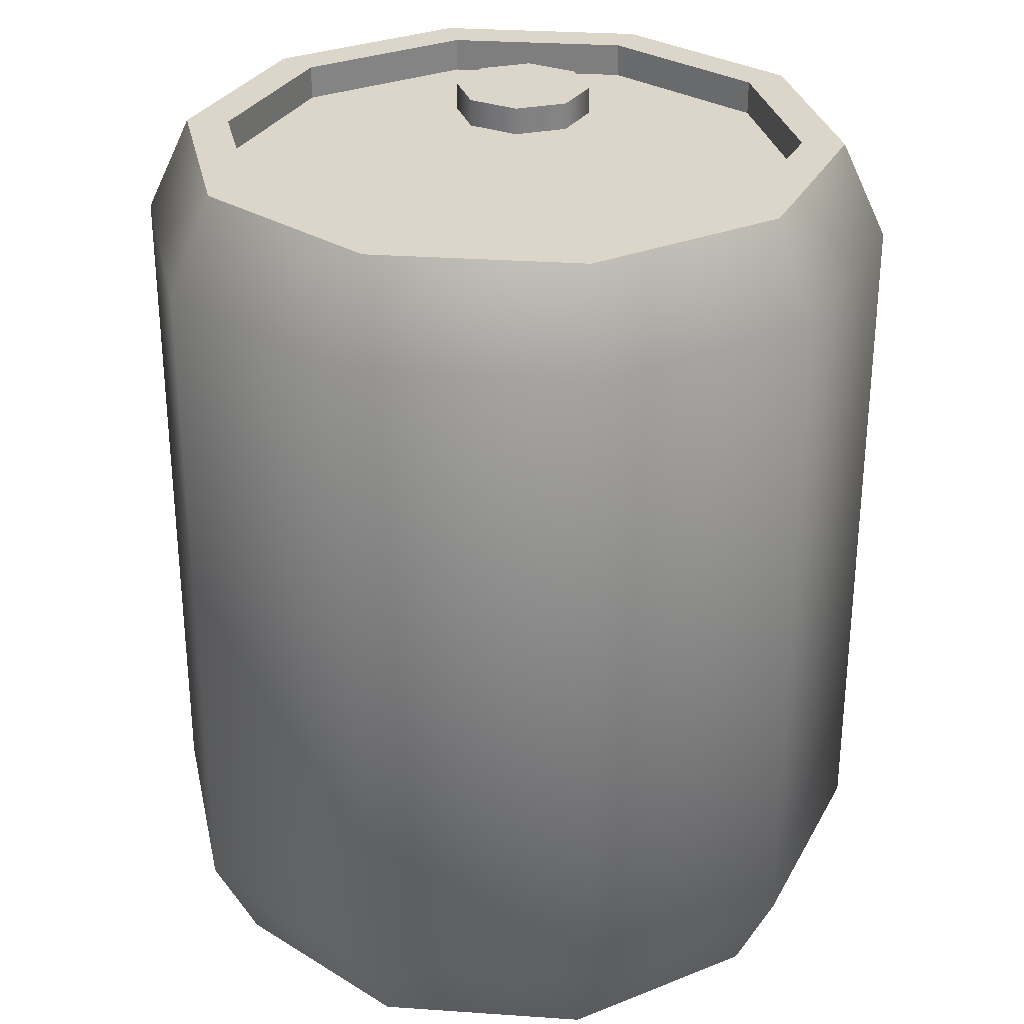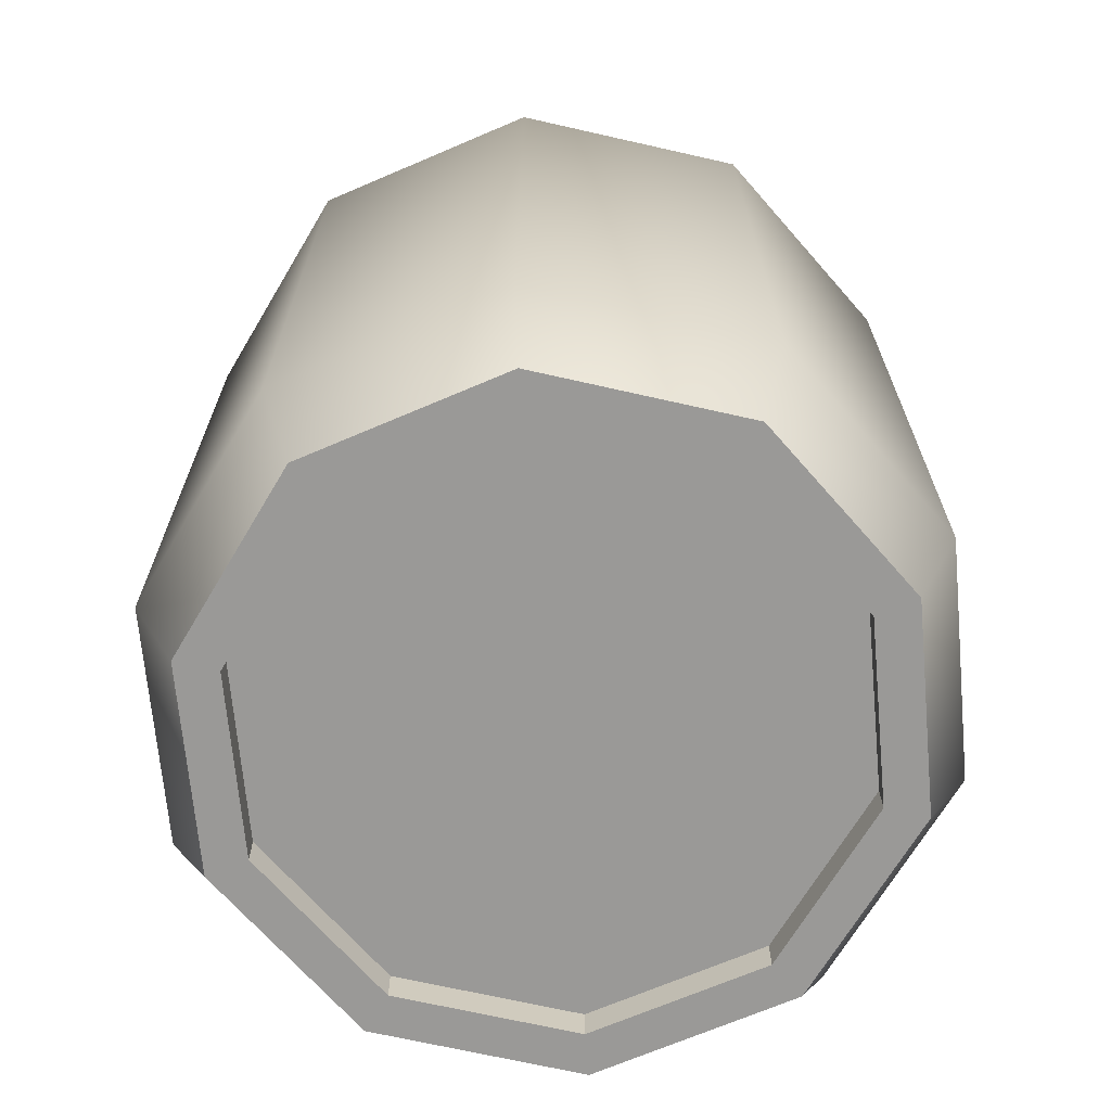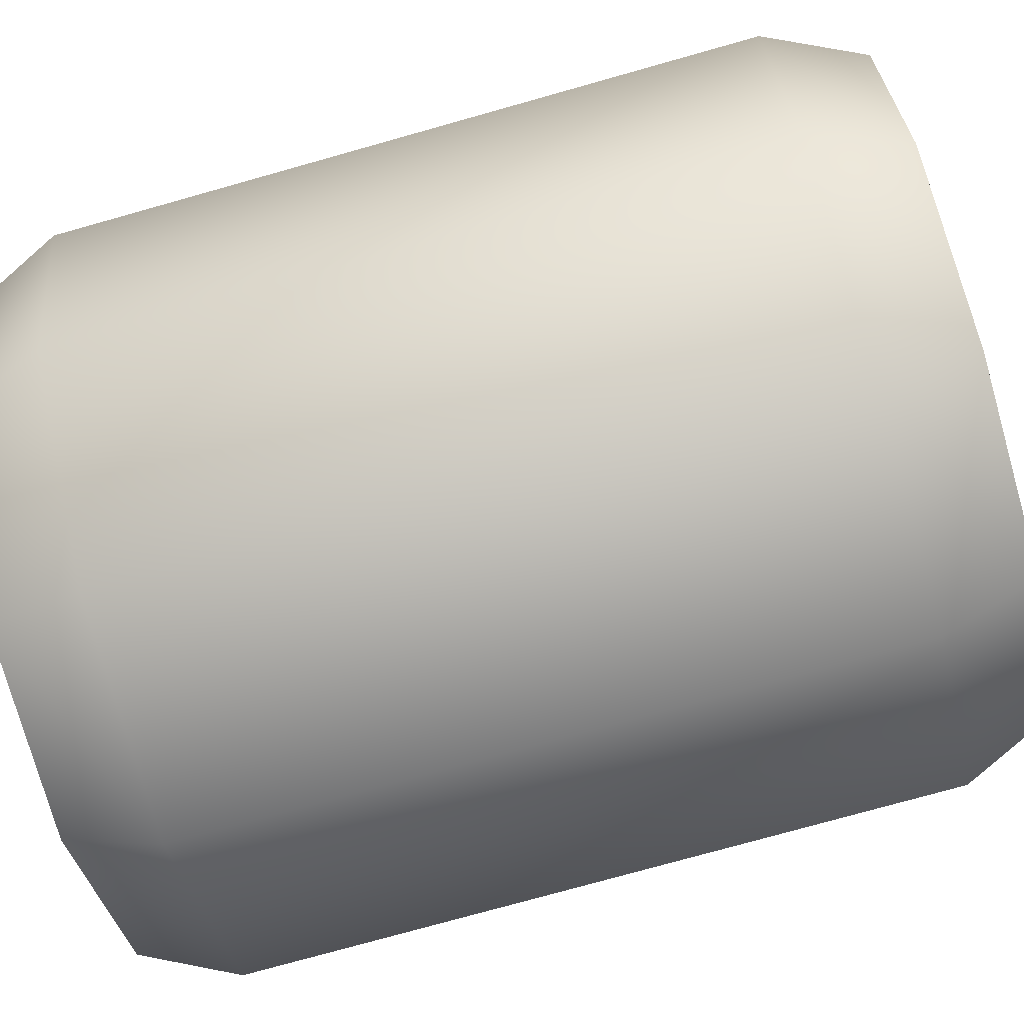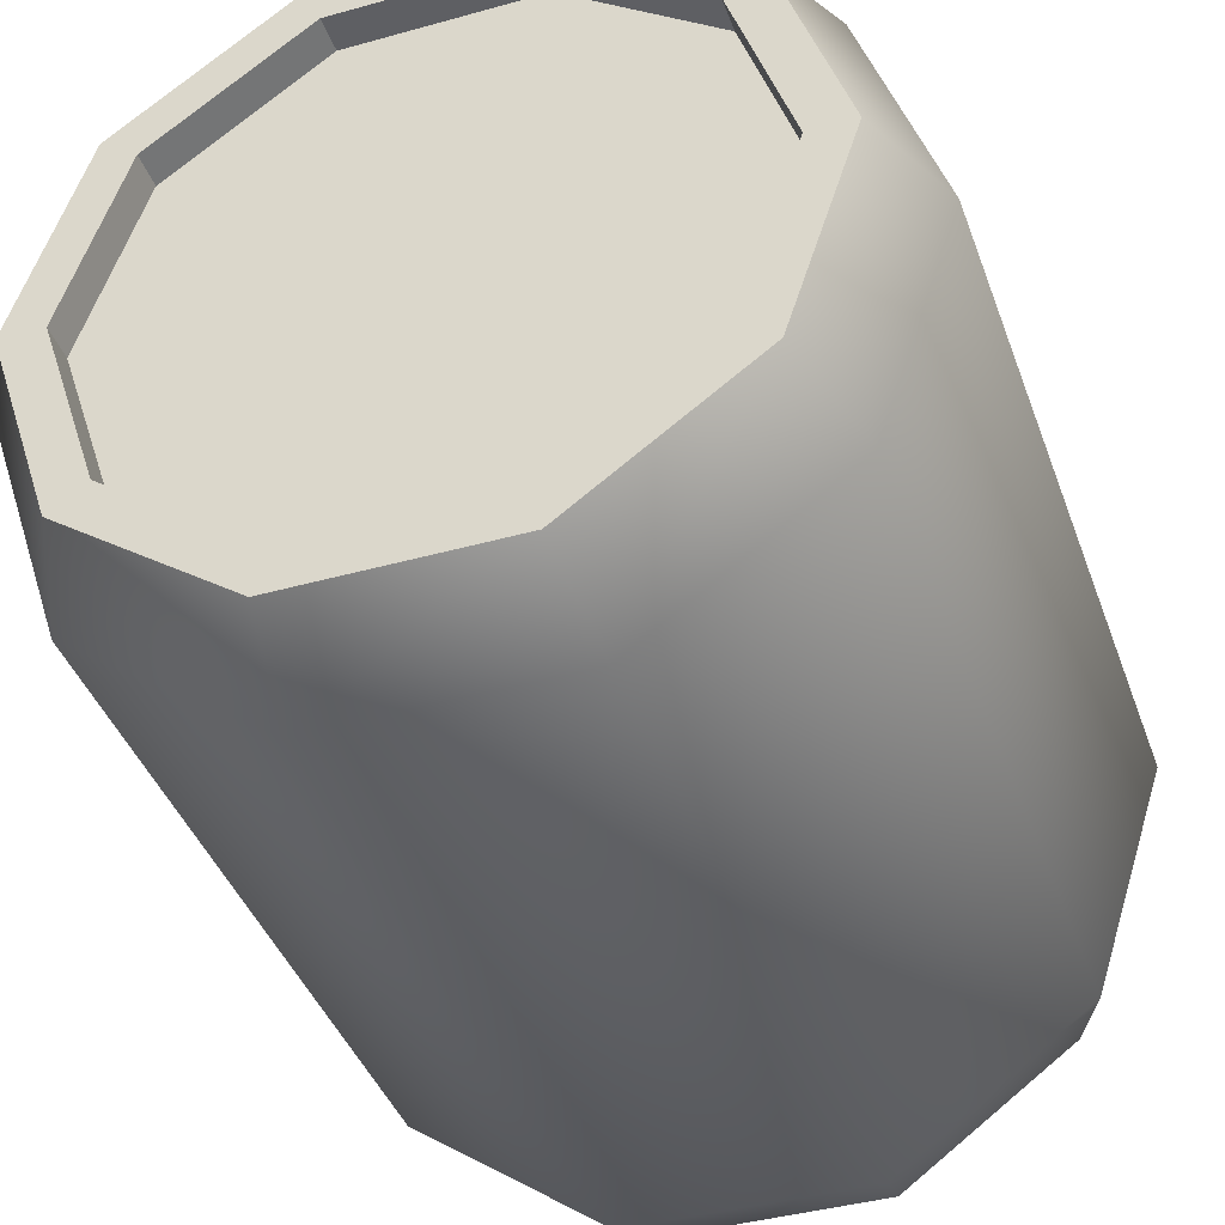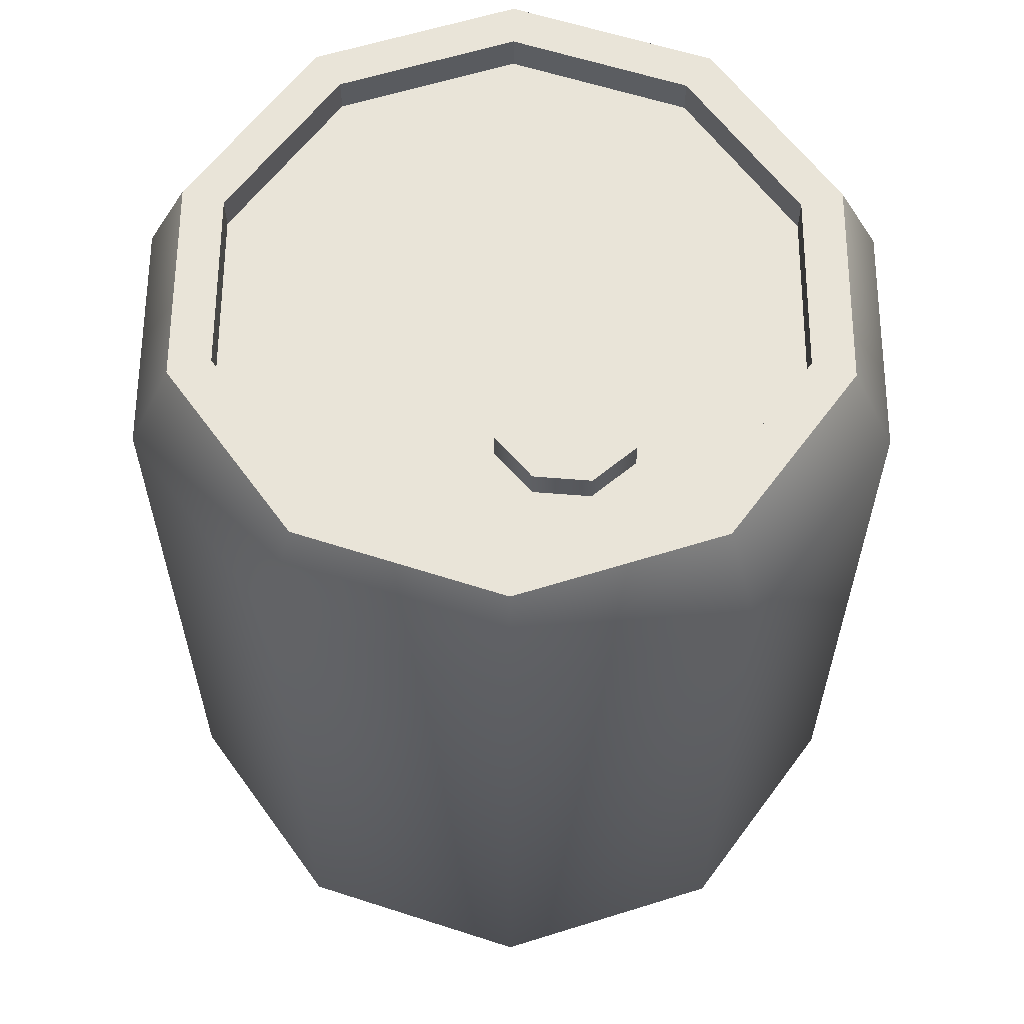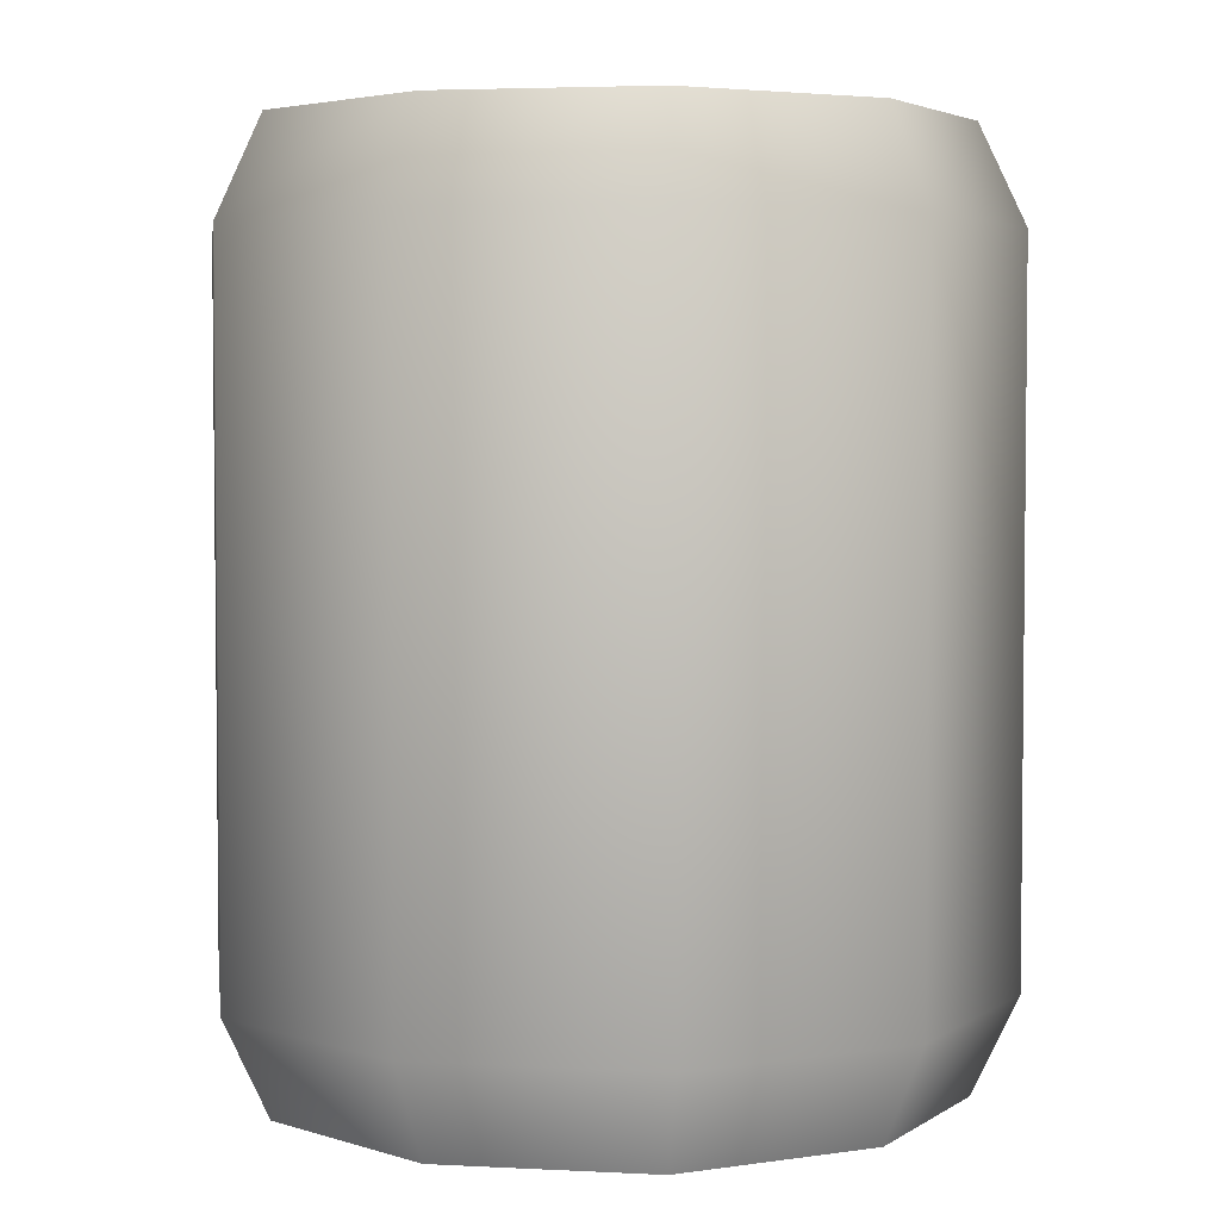
<metadata>
{"format":"obj","ext":"obj","renderer":"f3d","projection":"perspective","resolution":1024,"background":"white","views":[{"elev":29.8,"azim":5.8,"up":"+Z"},{"elev":-69.0,"azim":23.2,"up":"+Z"},{"elev":-76.0,"azim":-74.3,"up":"+Y"},{"elev":-40.7,"azim":-161.1,"up":"+Y"},{"elev":60.6,"azim":162.3,"up":"+Z"},{"elev":3.8,"azim":-134.2,"up":"+Z"}]}
</metadata>
<code>
v 9.043 6.57 14.8
v 11.18 0 14.8
v 11.18 0 4.588
v 9.043 6.57 4.588
v 3.454 10.63 14.8
v 9.043 6.57 14.8
v 9.043 6.57 4.588
v 3.454 10.63 4.588
v -3.454 10.63 14.8
v -3.454 10.63 4.588
v -9.043 6.57 14.8
v -9.043 6.57 4.588
v -11.18 -1e-06 14.8
v -11.18 -1e-06 4.588
v -9.043 -6.57 14.8
v -9.043 -6.57 4.588
v -3.454 -10.63 14.8
v -3.454 -10.63 4.588
v 3.454 -10.63 14.8
v 3.454 -10.63 4.588
v 9.043 -6.57 14.8
v 9.043 -6.57 4.588
v 2.654 -8.169 2.772
v -2.654 -8.169 2.772
v -6.949 -5.049 2.772
v -8.589 -1e-06 2.772
v -6.949 5.049 2.772
v -2.654 8.169 2.772
v 2.654 8.169 2.772
v 6.949 5.049 2.772
v 8.589 -0 2.772
v 6.949 -5.049 2.772
v 6.949 5.049 26.83
v 2.654 8.169 26.83
v -2.654 8.169 26.83
v -6.949 5.049 26.83
v -8.589 -1e-06 26.83
v -6.949 -5.049 26.83
v -2.654 -8.169 26.83
v 2.654 -8.169 26.83
v 6.949 -5.049 26.83
v 8.589 -0 26.83
v 7.964 5.786 27.84
v 9.844 0 27.84
v 11.18 0 25.01
v 9.043 6.57 25.01
v 9.844 0 1.766
v 7.964 5.786 1.766
v 3.042 9.363 27.84
v 7.964 5.786 27.84
v 9.043 6.57 25.01
v 3.454 10.63 25.01
v 7.964 5.786 1.766
v 3.042 9.363 1.766
v -3.042 9.363 27.84
v -3.454 10.63 25.01
v -3.042 9.363 1.766
v -7.964 5.786 27.84
v -9.043 6.57 25.01
v -7.964 5.786 1.766
v -9.844 -1e-06 27.84
v -7.964 5.786 27.84
v -9.043 6.57 25.01
v -11.18 -1e-06 25.01
v -7.964 5.786 1.766
v -9.844 -1e-06 1.766
v -7.964 -5.786 27.84
v -9.043 -6.57 25.01
v -7.964 -5.786 1.766
v -3.042 -9.363 27.84
v -7.964 -5.786 27.84
v -9.043 -6.57 25.01
v -3.454 -10.63 25.01
v -7.964 -5.786 1.766
v -3.042 -9.363 1.766
v 3.042 -9.363 27.84
v 3.454 -10.63 25.01
v 3.042 -9.363 1.766
v 7.964 -5.786 27.84
v 9.043 -6.57 25.01
v 7.964 -5.786 1.766
v 7.964 -5.786 27.84
v 9.043 -6.57 25.01
v 7.964 -5.786 1.766
v 7.964 5.786 1.766
v 9.844 0 1.766
v 8.589 -0 1.766
v 6.949 5.049 1.766
v 7.964 -5.786 1.766
v 6.949 -5.049 1.766
v 3.042 -9.363 1.766
v 2.654 -8.169 1.766
v -3.042 -9.363 1.766
v -2.654 -8.169 1.766
v -7.964 -5.786 1.766
v -6.949 -5.049 1.766
v -9.844 -1e-06 1.766
v -8.589 -1e-06 1.766
v -7.964 5.786 1.766
v -6.949 5.049 1.766
v -3.042 9.363 1.766
v -2.654 8.169 1.766
v 3.042 9.363 1.766
v 2.654 8.169 1.766
v 9.844 0 27.84
v 7.964 5.786 27.84
v 6.949 5.049 27.84
v 8.589 -0 27.84
v 3.042 9.363 27.84
v 2.654 8.169 27.84
v -3.042 9.363 27.84
v -2.654 8.169 27.84
v -7.964 5.786 27.84
v -6.949 5.049 27.84
v -9.844 -1e-06 27.84
v -8.589 -1e-06 27.84
v -7.964 -5.786 27.84
v -6.949 -5.049 27.84
v -3.042 -9.363 27.84
v -2.654 -8.169 27.84
v 3.042 -9.363 27.84
v 2.654 -8.169 27.84
v 7.964 -5.786 27.84
v 6.949 -5.049 27.84
v 6.949 5.049 1.766
v 8.589 -0 1.766
v 8.589 -0 2.772
v 6.949 5.049 2.772
v 8.589 -0 1.766
v 6.949 -5.049 1.766
v 6.949 -5.049 2.772
v 8.589 -0 2.772
v 6.949 -5.049 1.766
v 2.654 -8.169 1.766
v 2.654 -8.169 2.772
v 6.949 -5.049 2.772
v 2.654 -8.169 1.766
v -2.654 -8.169 1.766
v -2.654 -8.169 2.772
v 2.654 -8.169 2.772
v -2.654 -8.169 1.766
v -6.949 -5.049 1.766
v -6.949 -5.049 2.772
v -2.654 -8.169 2.772
v -6.949 -5.049 1.766
v -8.589 -1e-06 1.766
v -8.589 -1e-06 2.772
v -8.589 -1e-06 2.772
v -6.949 -5.049 2.772
v -6.949 -5.049 1.766
v -8.589 -1e-06 1.766
v -6.949 5.049 1.766
v -6.949 5.049 2.772
v -8.589 -1e-06 2.772
v -6.949 5.049 1.766
v -2.654 8.169 1.766
v -2.654 8.169 2.772
v -6.949 5.049 2.772
v -2.654 8.169 1.766
v 2.654 8.169 1.766
v 2.654 8.169 2.772
v -2.654 8.169 2.772
v 2.654 8.169 1.766
v 6.949 5.049 1.766
v 6.949 5.049 2.772
v 2.654 8.169 2.772
v 8.589 -0 27.84
v 6.949 5.049 27.84
v 6.949 5.049 26.83
v 6.949 5.049 26.83
v 8.589 -0 26.83
v 8.589 -0 27.84
v 6.949 5.049 27.84
v 2.654 8.169 27.84
v 2.654 8.169 26.83
v 2.654 8.169 26.83
v 6.949 5.049 26.83
v 6.949 5.049 27.84
v 2.654 8.169 27.84
v -2.654 8.169 27.84
v -2.654 8.169 26.83
v 2.654 8.169 26.83
v -2.654 8.169 27.84
v -6.949 5.049 27.84
v -6.949 5.049 26.83
v -2.654 8.169 26.83
v -6.949 5.049 27.84
v -8.589 -1e-06 27.84
v -8.589 -1e-06 26.83
v -8.589 -1e-06 26.83
v -6.949 5.049 26.83
v -6.949 5.049 27.84
v -8.589 -1e-06 27.84
v -6.949 -5.049 27.84
v -6.949 -5.049 26.83
v -6.949 -5.049 26.83
v -8.589 -1e-06 26.83
v -8.589 -1e-06 27.84
v -6.949 -5.049 27.84
v -2.654 -8.169 27.84
v -2.654 -8.169 26.83
v -6.949 -5.049 26.83
v -2.654 -8.169 27.84
v 2.654 -8.169 27.84
v 2.654 -8.169 26.83
v -2.654 -8.169 26.83
v 2.654 -8.169 27.84
v 6.949 -5.049 27.84
v 6.949 -5.049 26.83
v 6.949 -5.049 26.83
v 2.654 -8.169 26.83
v 2.654 -8.169 27.84
v 6.949 -5.049 27.84
v 8.589 -0 27.84
v 8.589 -0 26.83
v 6.949 -5.049 26.83
v 1.97 4.556 26.83
v 1.358 6.033 26.83
v 1.358 6.033 27.66
v 1.97 4.556 27.66
v 1.358 6.033 26.83
v -0.1194 6.645 26.83
v -0.1194 6.645 27.66
v 1.358 6.033 27.66
v -1.597 6.033 26.83
v -1.597 6.033 27.66
v -2.209 4.556 26.83
v -2.209 4.556 27.66
v -1.597 3.079 26.83
v -1.597 3.079 27.66
v -0.1194 2.467 26.83
v -0.1194 2.467 27.66
v 1.358 3.079 26.83
v 1.358 3.079 27.66
v -0.1194 2.467 26.83
v -1.597 3.079 26.83
v -2.209 4.556 26.83
v -1.597 6.033 26.83
v -0.1194 6.645 26.83
v 1.358 6.033 26.83
v 1.97 4.556 26.83
v 1.358 3.079 26.83
v 1.358 6.033 27.66
v -0.1194 6.645 27.66
v -1.597 6.033 27.66
v -2.209 4.556 27.66
v -1.597 3.079 27.66
v -0.1194 2.467 27.66
v 1.358 3.079 27.66
v 1.97 4.556 27.66
f 1 2 3
f 3 4 1
f 5 6 7
f 7 8 5
f 9 5 8
f 8 10 9
f 11 9 10
f 10 12 11
f 13 11 12
f 12 14 13
f 15 13 14
f 14 16 15
f 17 15 16
f 16 18 17
f 19 17 18
f 18 20 19
f 21 19 20
f 20 22 21
f 2 21 22
f 22 3 2
f 23 24 25
f 25 26 27
f 27 28 29
f 29 30 31
f 27 29 31
f 25 27 31
f 23 25 31
f 32 23 31
f 33 34 35
f 35 36 37
f 37 38 39
f 39 40 41
f 37 39 41
f 35 37 41
f 33 35 41
f 42 33 41
f 43 44 45
f 45 46 43
f 46 45 2
f 2 1 46
f 47 48 4
f 4 3 47
f 49 50 51
f 51 52 49
f 52 51 6
f 6 5 52
f 53 54 8
f 8 7 53
f 55 49 52
f 52 56 55
f 56 52 5
f 5 9 56
f 54 57 10
f 10 8 54
f 58 55 56
f 56 59 58
f 59 56 9
f 9 11 59
f 57 60 12
f 12 10 57
f 61 62 63
f 63 64 61
f 64 63 11
f 11 13 64
f 65 66 14
f 14 12 65
f 67 61 64
f 64 68 67
f 68 64 13
f 13 15 68
f 66 69 16
f 16 14 66
f 70 71 72
f 72 73 70
f 73 72 15
f 15 17 73
f 74 75 18
f 18 16 74
f 76 70 73
f 73 77 76
f 77 73 17
f 17 19 77
f 75 78 20
f 20 18 75
f 79 76 77
f 77 80 79
f 80 77 19
f 19 21 80
f 78 81 22
f 22 20 78
f 44 82 83
f 83 45 44
f 45 83 21
f 21 2 45
f 84 47 3
f 3 22 84
f 85 86 87
f 87 88 85
f 86 89 90
f 90 87 86
f 89 91 92
f 92 90 89
f 91 93 94
f 94 92 91
f 93 95 96
f 96 94 93
f 95 97 98
f 98 96 95
f 97 99 100
f 100 98 97
f 99 101 102
f 102 100 99
f 101 103 104
f 104 102 101
f 103 85 88
f 88 104 103
f 105 106 107
f 107 108 105
f 106 109 110
f 110 107 106
f 109 111 112
f 112 110 109
f 111 113 114
f 114 112 111
f 113 115 116
f 116 114 113
f 115 117 118
f 118 116 115
f 117 119 120
f 120 118 117
f 119 121 122
f 122 120 119
f 121 123 124
f 124 122 121
f 123 105 108
f 108 124 123
f 125 126 127
f 127 128 125
f 129 130 131
f 131 132 129
f 133 134 135
f 135 136 133
f 137 138 139
f 139 140 137
f 141 142 143
f 143 144 141
f 145 146 147
f 148 149 150
f 151 152 153
f 153 154 151
f 155 156 157
f 157 158 155
f 159 160 161
f 161 162 159
f 163 164 165
f 165 166 163
f 167 168 169
f 170 171 172
f 173 174 175
f 176 177 178
f 179 180 181
f 181 182 179
f 183 184 185
f 185 186 183
f 187 188 189
f 190 191 192
f 193 194 195
f 196 197 198
f 199 200 201
f 201 202 199
f 203 204 205
f 205 206 203
f 207 208 209
f 210 211 212
f 213 214 215
f 215 216 213
f 217 218 219
f 219 220 217
f 221 222 223
f 223 224 221
f 222 225 226
f 226 223 222
f 225 227 228
f 228 226 225
f 227 229 230
f 230 228 227
f 229 231 232
f 232 230 229
f 231 233 234
f 234 232 231
f 233 217 220
f 220 234 233
f 235 236 237
f 237 238 239
f 239 240 241
f 237 239 241
f 235 237 241
f 242 235 241
f 243 244 245
f 245 246 247
f 247 248 249
f 245 247 249
f 243 245 249
f 250 243 249

</code>
